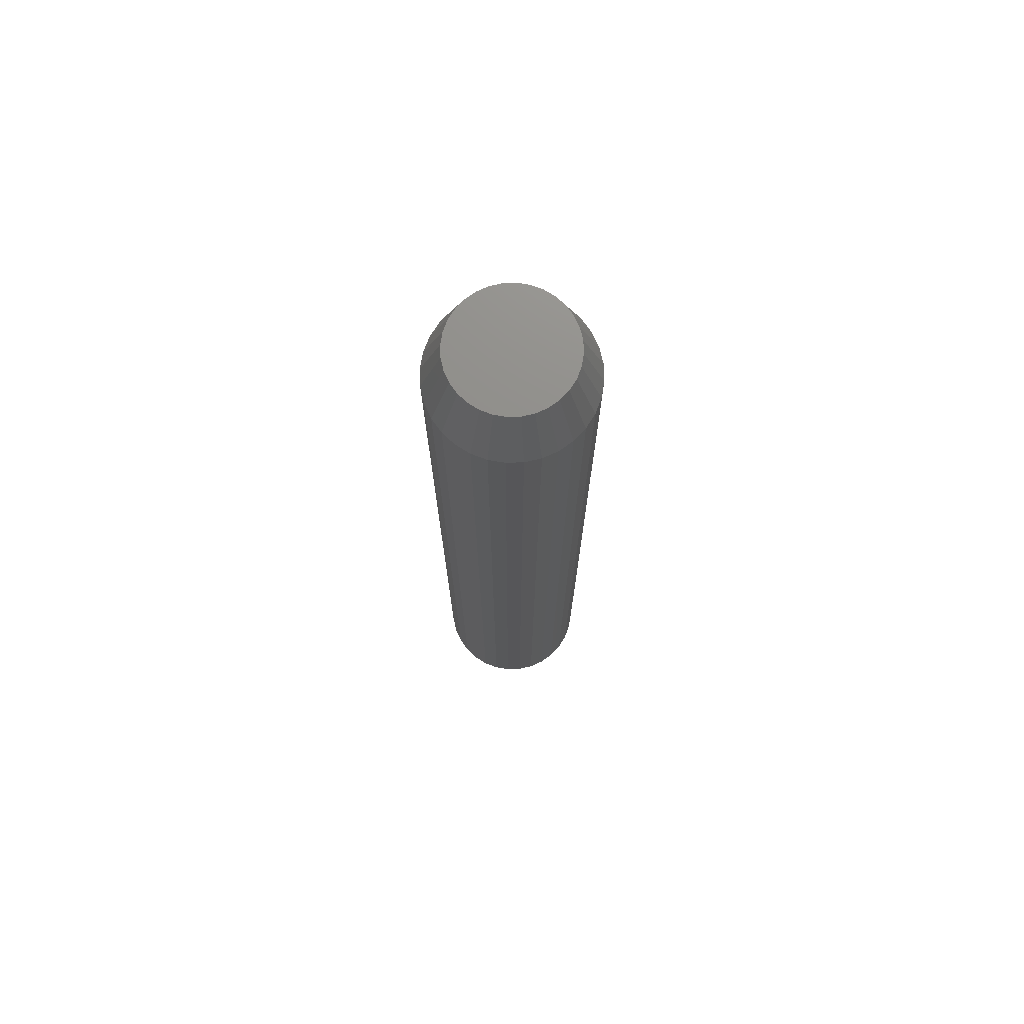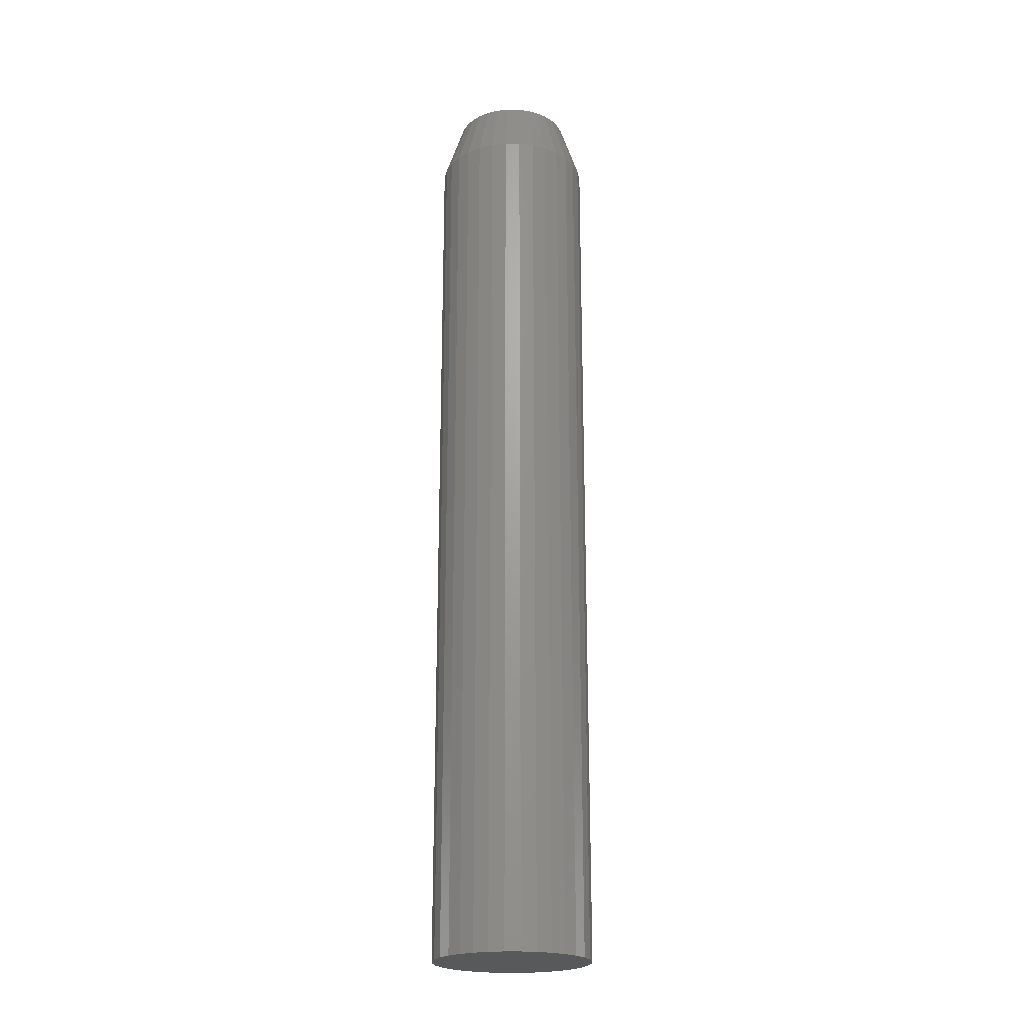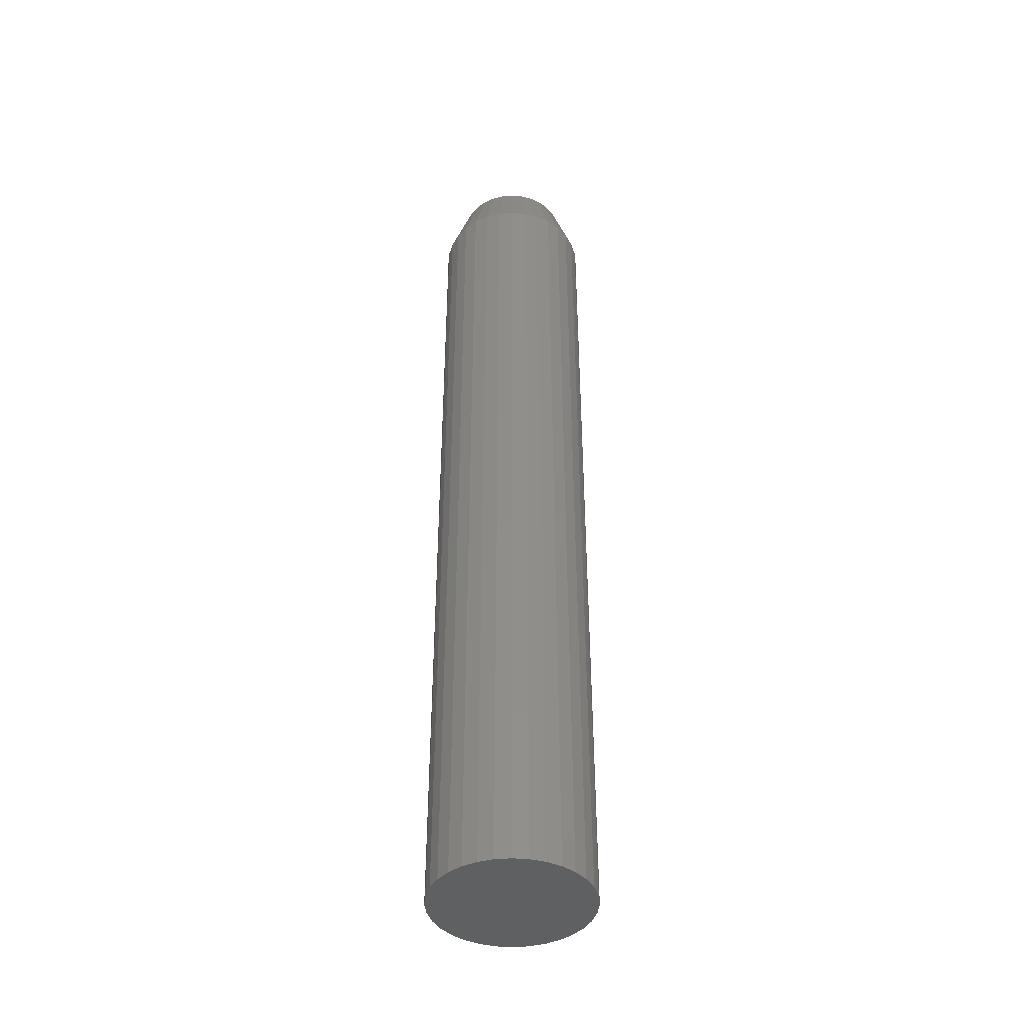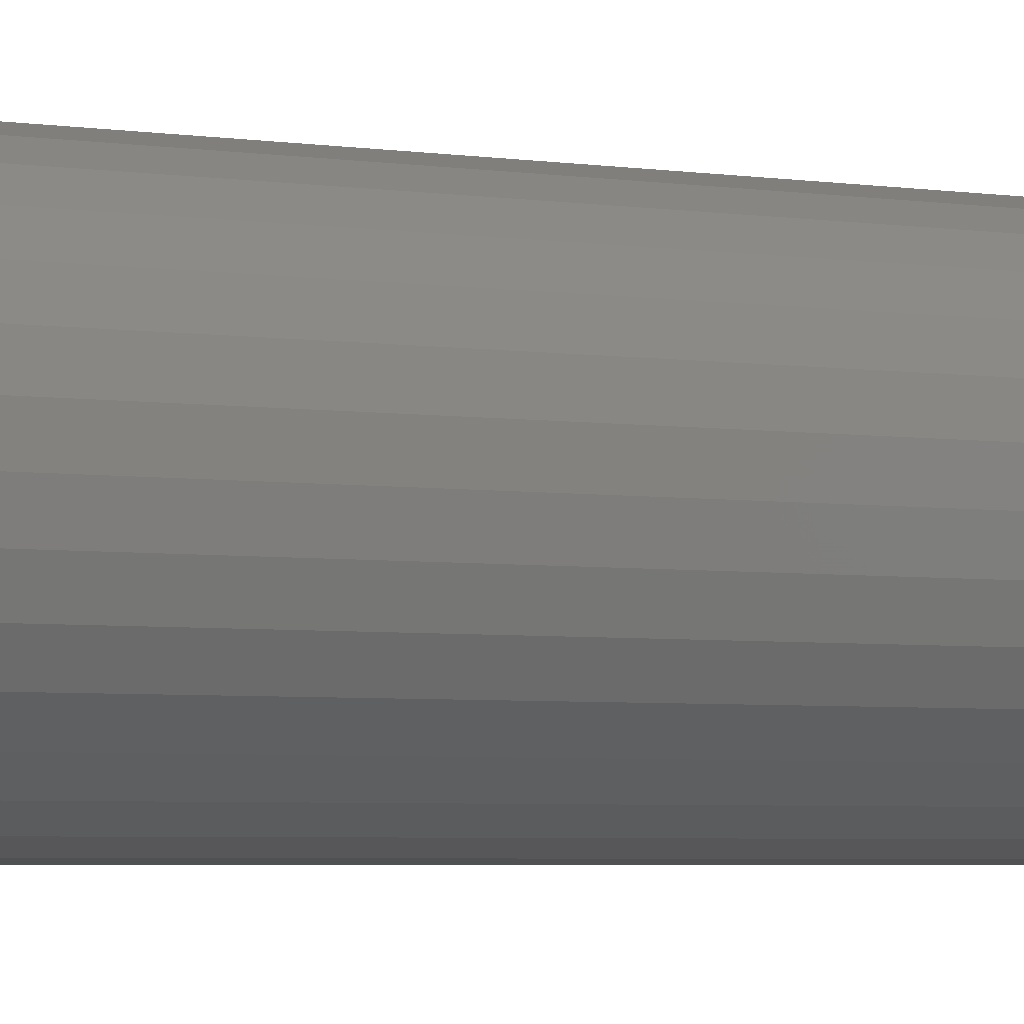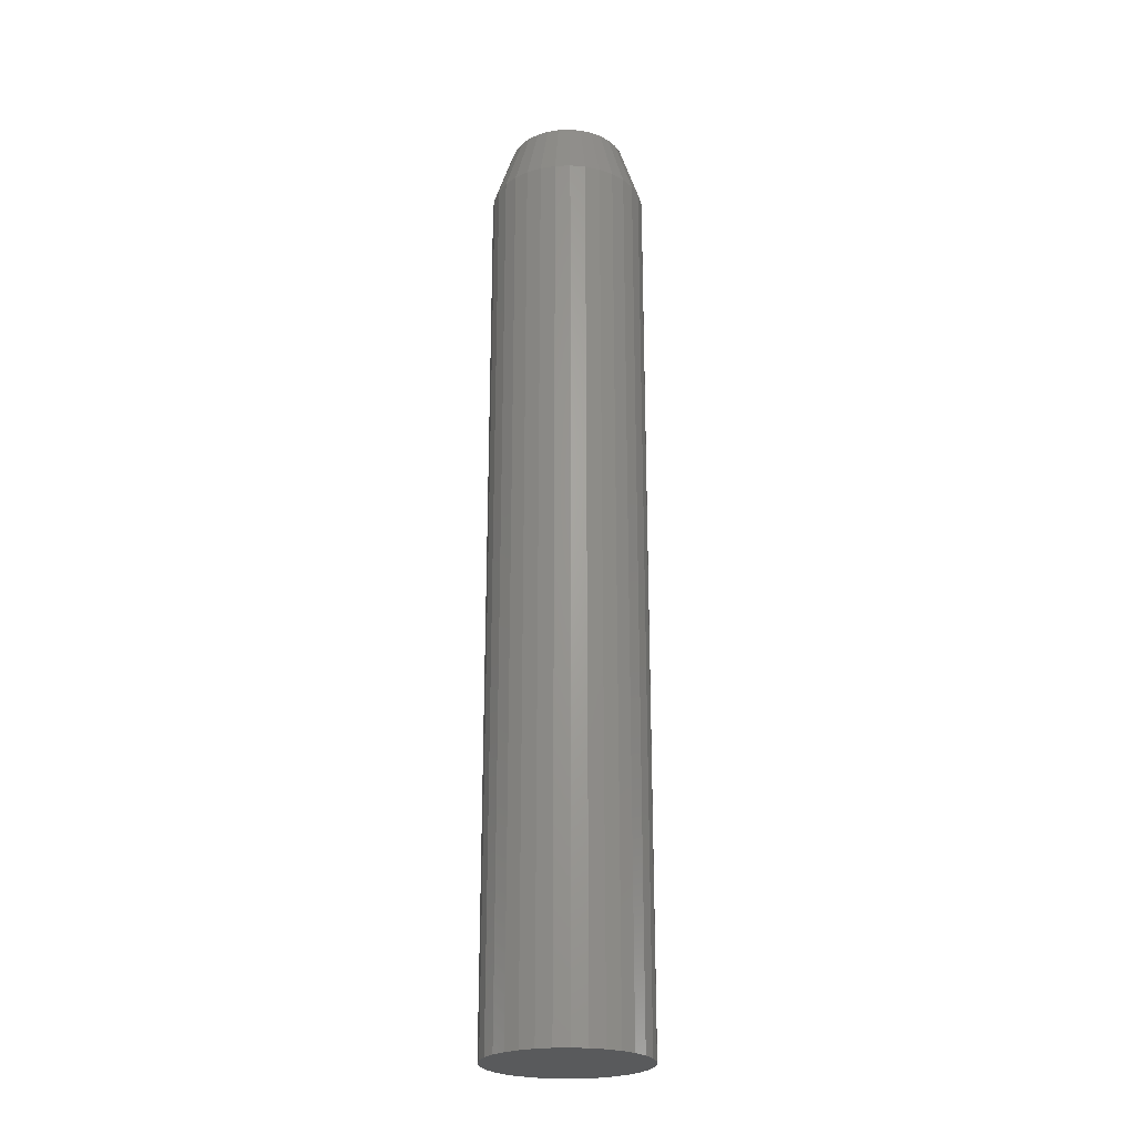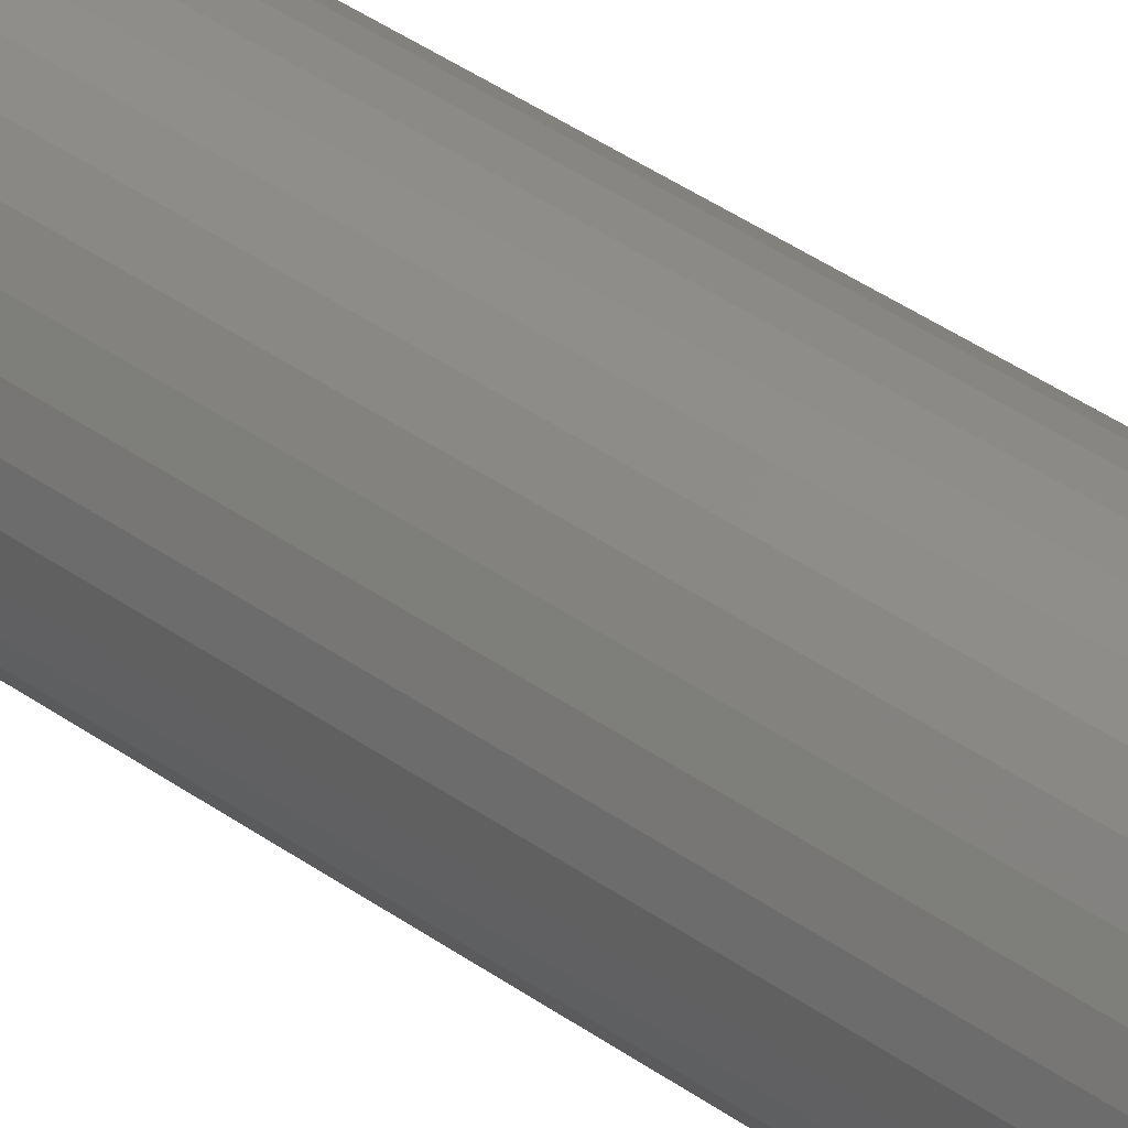
<metadata>
{"format":"stl","ext":"stl","renderer":"f3d","projection":"perspective","resolution":1024,"background":"white","views":[{"elev":73.7,"azim":93.9,"up":"+Z"},{"elev":-21.9,"azim":72.7,"up":"+Z"},{"elev":-42.2,"azim":-146.1,"up":"+Z"},{"elev":-2.4,"azim":-131.3,"up":"+Y"},{"elev":-24.0,"azim":-125.8,"up":"+Z"},{"elev":43.4,"azim":129.6,"up":"+Y"}]}
</metadata>
<code>
# stl→obj: 96 verts, 188 faces
v 0.0007401 0.04655 0.75
v -0.008341 0.04565 0.75
v -0.01707 0.043 0.75
v 0.009821 0.04565 0.75
v 0.01855 0.043 0.75
v -0.02512 0.0387 0.75
v 0.0266 0.0387 0.75
v -0.03217 0.03291 0.75
v 0.03365 0.03291 0.75
v -0.03796 0.02586 0.75
v 0.03944 0.02586 0.75
v -0.04226 0.01781 0.75
v 0.04374 0.01781 0.75
v -0.04491 0.009081 0.75
v 0.04639 0.009081 0.75
v 0.04639 -0.009081 0.75
v -0.04226 -0.01781 0.75
v 0.04374 -0.01781 0.75
v -0.03796 -0.02586 0.75
v 0.03944 -0.02586 0.75
v -0.03217 -0.03291 0.75
v 0.03365 -0.03291 0.75
v -0.02512 -0.0387 0.75
v 0.0266 -0.0387 0.75
v -0.01707 -0.043 0.75
v 0.01855 -0.043 0.75
v -0.008341 -0.04565 0.75
v 0.0007401 -0.04655 0.75
v 0.009821 -0.04565 0.75
v 0.04729 -1.731e-17 0.75
v -0.04581 3.748e-09 0.75
v -0.04491 -0.009081 0.75
v 0.06291 0 0
v 0.06291 -1.523e-17 0.7031
v 0.06172 -0.01213 0
v 0.06172 -0.01213 0.7031
v 0.05818 -0.02379 0
v 0.05818 -0.02379 0.7031
v 0.05243 -0.03454 0
v 0.05243 -0.03454 0.7031
v 0.0447 -0.04396 0
v 0.0447 -0.04396 0.7031
v 0.03528 -0.05169 0
v 0.03528 -0.05169 0.7031
v 0.02453 -0.05744 0
v 0.02453 -0.05744 0.7031
v 0.01287 -0.06098 0
v 0.01287 -0.06098 0.7031
v 0.0007401 -0.06217 0
v 0.0007401 -0.06217 0.7031
v -0.01139 -0.06098 0
v -0.01139 -0.06098 0.7031
v -0.02305 -0.05744 0
v -0.02305 -0.05744 0.7031
v -0.0338 -0.05169 0
v -0.0338 -0.05169 0.7031
v -0.04322 -0.04396 0
v -0.04322 -0.04396 0.7031
v -0.05095 -0.03454 0
v -0.05095 -0.03454 0.7031
v -0.0567 -0.02379 0
v -0.0567 -0.02379 0.7031
v -0.06024 -0.01213 0
v -0.06024 -0.01213 0.7031
v -0.06143 7.614e-18 0
v -0.06143 7.614e-18 0.7031
v -0.06024 0.01213 0
v -0.06024 0.01213 0.7031
v -0.0567 0.02379 0
v -0.0567 0.02379 0.7031
v -0.05095 0.03454 0
v -0.05095 0.03454 0.7031
v -0.04322 0.04396 0
v -0.04322 0.04396 0.7031
v -0.0338 0.05169 0
v -0.0338 0.05169 0.7031
v -0.02305 0.05744 0
v -0.02305 0.05744 0.7031
v -0.01139 0.06098 0
v -0.01139 0.06098 0.7031
v 0.0007401 0.06217 0
v 0.0007401 0.06217 0.7031
v 0.01287 0.06098 0
v 0.01287 0.06098 0.7031
v 0.02453 0.05744 0
v 0.02453 0.05744 0.7031
v 0.03528 0.05169 0
v 0.03528 0.05169 0.7031
v 0.0447 0.04396 0
v 0.0447 0.04396 0.7031
v 0.05243 0.03454 0
v 0.05243 0.03454 0.7031
v 0.05818 0.02379 0
v 0.05818 0.02379 0.7031
v 0.06172 0.01213 0
v 0.06172 0.01213 0.7031
f 1 2 3
f 4 1 3
f 4 3 5
f 5 3 6
f 5 6 7
f 7 6 8
f 7 8 9
f 9 8 10
f 9 10 11
f 11 10 12
f 11 12 13
f 13 12 14
f 13 14 15
f 16 17 18
f 18 17 19
f 18 19 20
f 20 19 21
f 20 21 22
f 22 21 23
f 22 23 24
f 24 23 25
f 24 25 26
f 26 25 27
f 26 27 28
f 26 28 29
f 15 14 30
f 30 14 31
f 30 31 16
f 16 31 32
f 16 32 17
f 33 34 35
f 35 34 36
f 35 36 37
f 37 36 38
f 37 38 39
f 39 38 40
f 39 40 41
f 41 40 42
f 41 42 43
f 43 42 44
f 43 44 45
f 45 44 46
f 45 46 47
f 47 46 48
f 47 48 49
f 49 48 50
f 49 50 51
f 51 50 52
f 51 52 53
f 53 52 54
f 53 54 55
f 55 54 56
f 55 56 57
f 57 56 58
f 57 58 59
f 59 58 60
f 59 60 61
f 61 60 62
f 61 62 63
f 63 62 64
f 63 64 65
f 65 64 66
f 65 66 67
f 67 66 68
f 67 68 69
f 69 68 70
f 69 70 71
f 71 70 72
f 71 72 73
f 73 72 74
f 73 74 75
f 75 74 76
f 75 76 77
f 77 76 78
f 77 78 79
f 79 78 80
f 79 80 81
f 81 80 82
f 81 82 83
f 83 82 84
f 83 84 85
f 85 84 86
f 85 86 87
f 87 86 88
f 87 88 89
f 89 88 90
f 89 90 91
f 91 90 92
f 91 92 93
f 93 92 94
f 93 94 95
f 95 94 96
f 95 96 33
f 33 96 34
f 31 14 66
f 14 68 66
f 34 96 30
f 96 15 30
f 96 94 13
f 15 96 13
f 94 92 11
f 13 94 11
f 92 90 9
f 11 92 9
f 90 88 7
f 9 90 7
f 88 86 5
f 7 88 5
f 86 84 4
f 5 86 4
f 84 82 1
f 4 84 1
f 82 80 2
f 1 82 2
f 80 78 3
f 2 80 3
f 78 76 6
f 3 78 6
f 76 74 8
f 6 76 8
f 74 72 10
f 8 74 10
f 72 70 12
f 10 72 12
f 14 70 68
f 12 70 14
f 30 16 34
f 16 36 34
f 66 64 31
f 64 32 31
f 64 62 17
f 32 64 17
f 62 60 19
f 17 62 19
f 60 58 21
f 19 60 21
f 58 56 23
f 21 58 23
f 56 54 25
f 23 56 25
f 54 52 27
f 25 54 27
f 52 50 28
f 27 52 28
f 50 48 29
f 28 50 29
f 48 46 26
f 29 48 26
f 46 44 24
f 26 46 24
f 44 42 22
f 24 44 22
f 42 40 20
f 22 42 20
f 40 38 18
f 20 40 18
f 16 38 36
f 18 38 16
f 81 83 79
f 77 79 83
f 85 77 83
f 75 77 85
f 87 75 85
f 73 75 87
f 89 73 87
f 71 73 89
f 91 71 89
f 41 57 39
f 55 57 41
f 43 55 41
f 53 55 43
f 45 53 43
f 51 53 45
f 47 51 45
f 49 51 47
f 57 59 39
f 39 59 61
f 39 61 37
f 37 61 63
f 37 63 35
f 35 63 65
f 35 65 33
f 33 65 67
f 33 67 95
f 95 67 69
f 95 69 93
f 93 69 71
f 93 71 91

</code>
